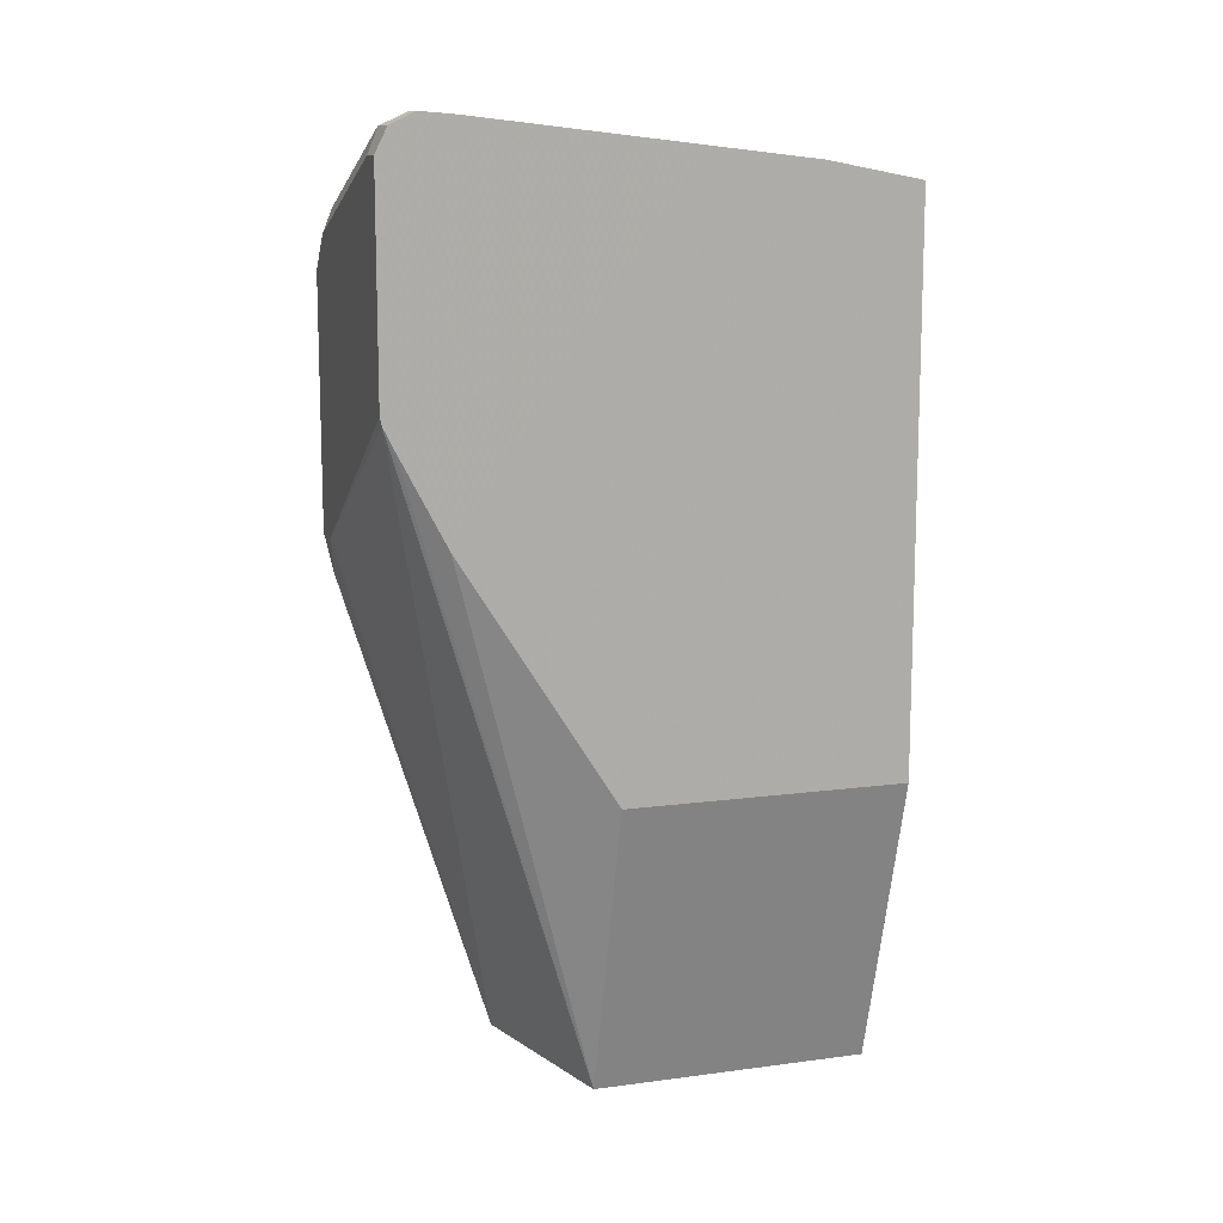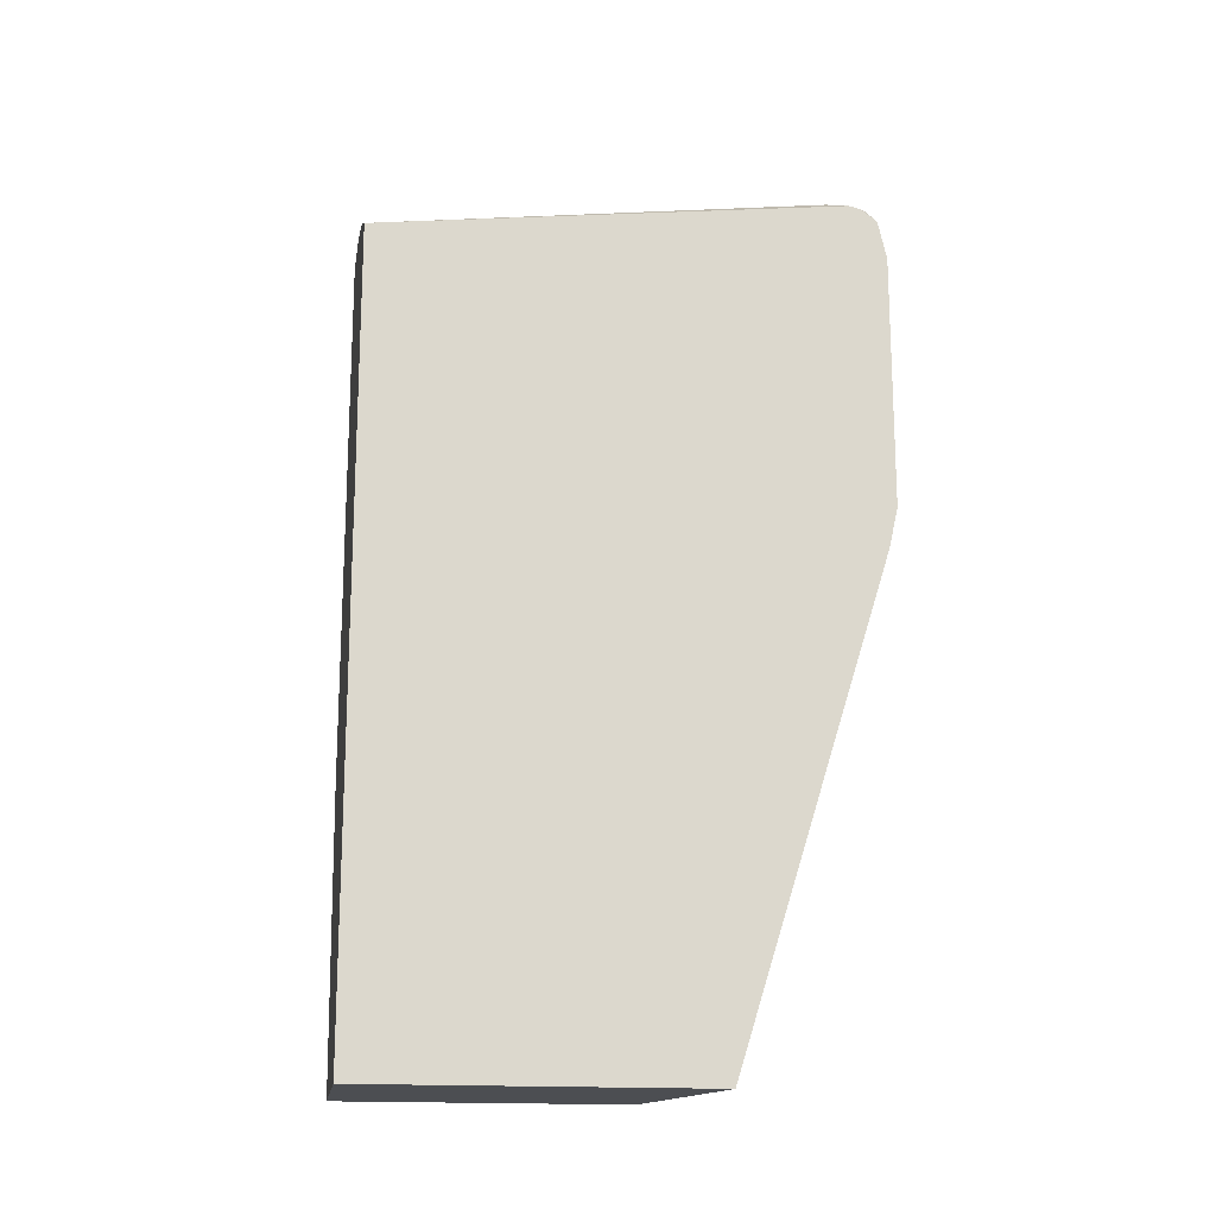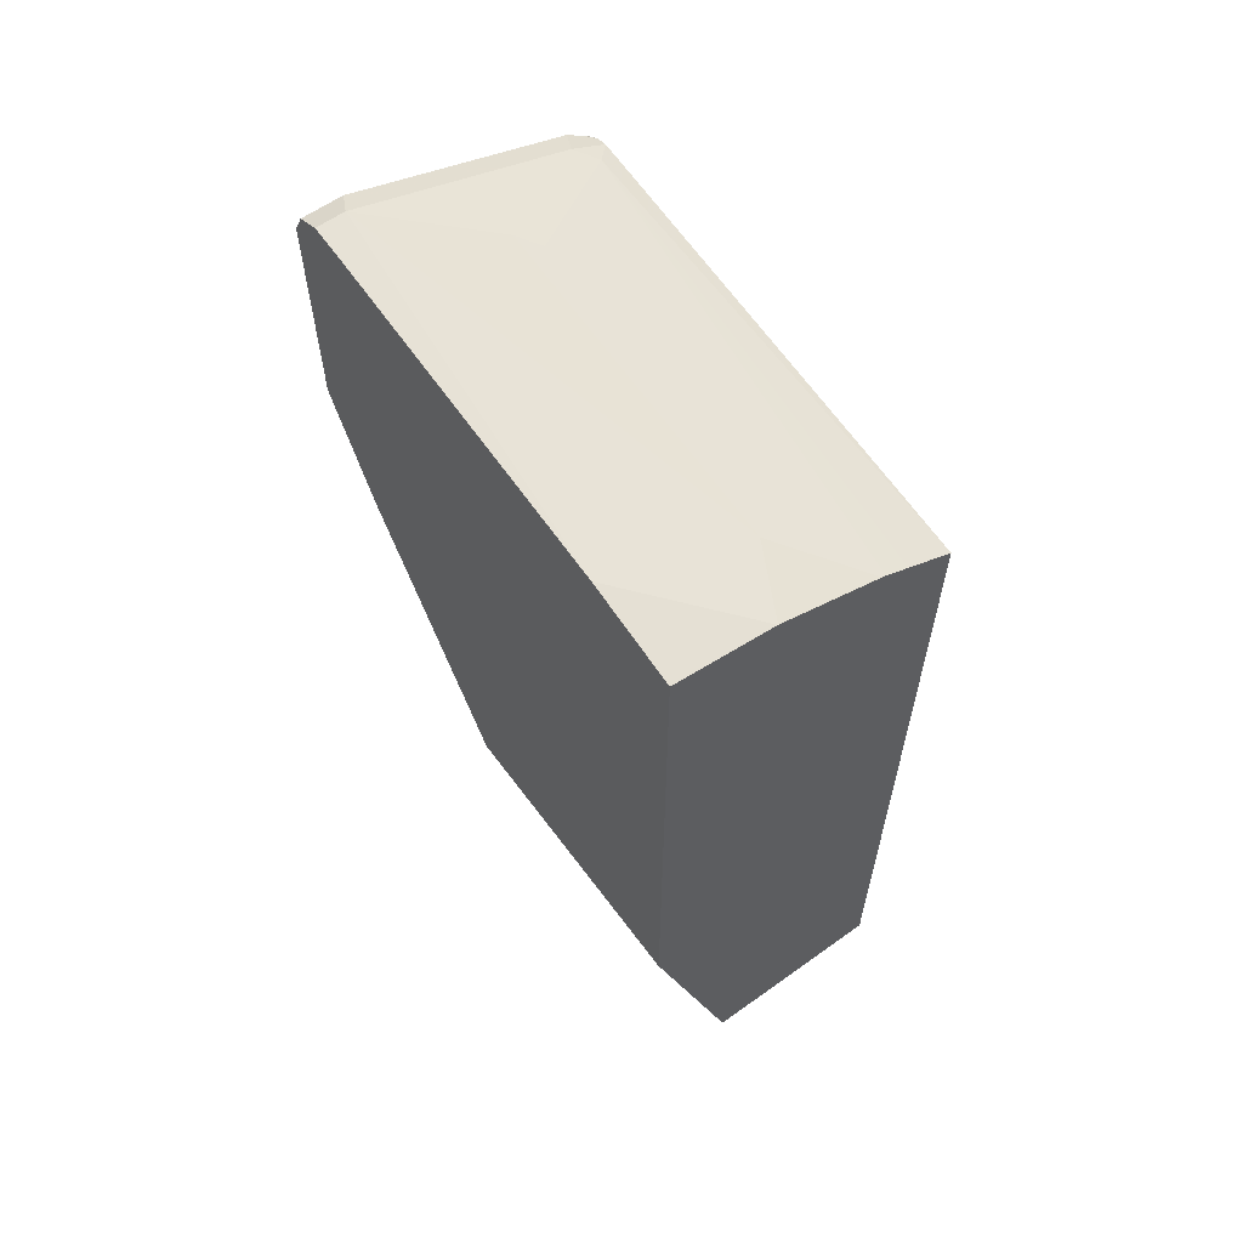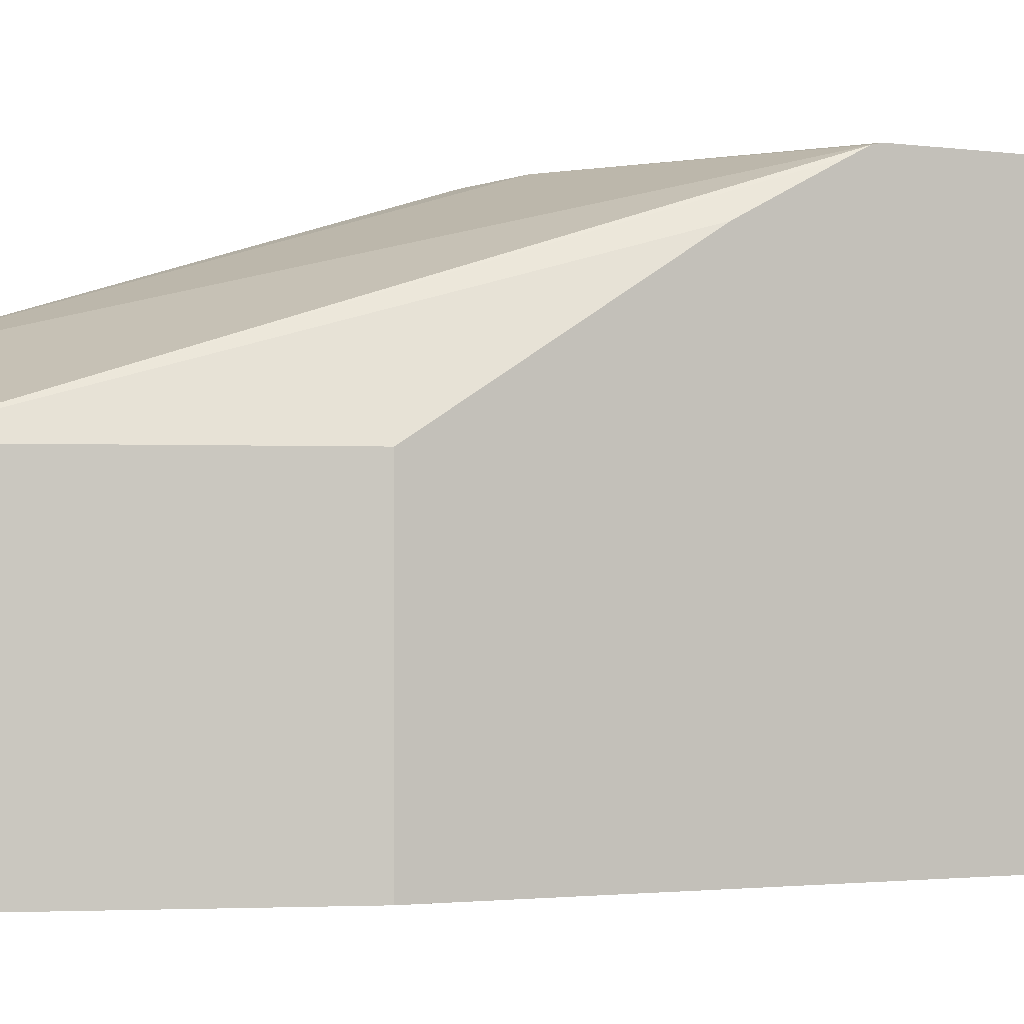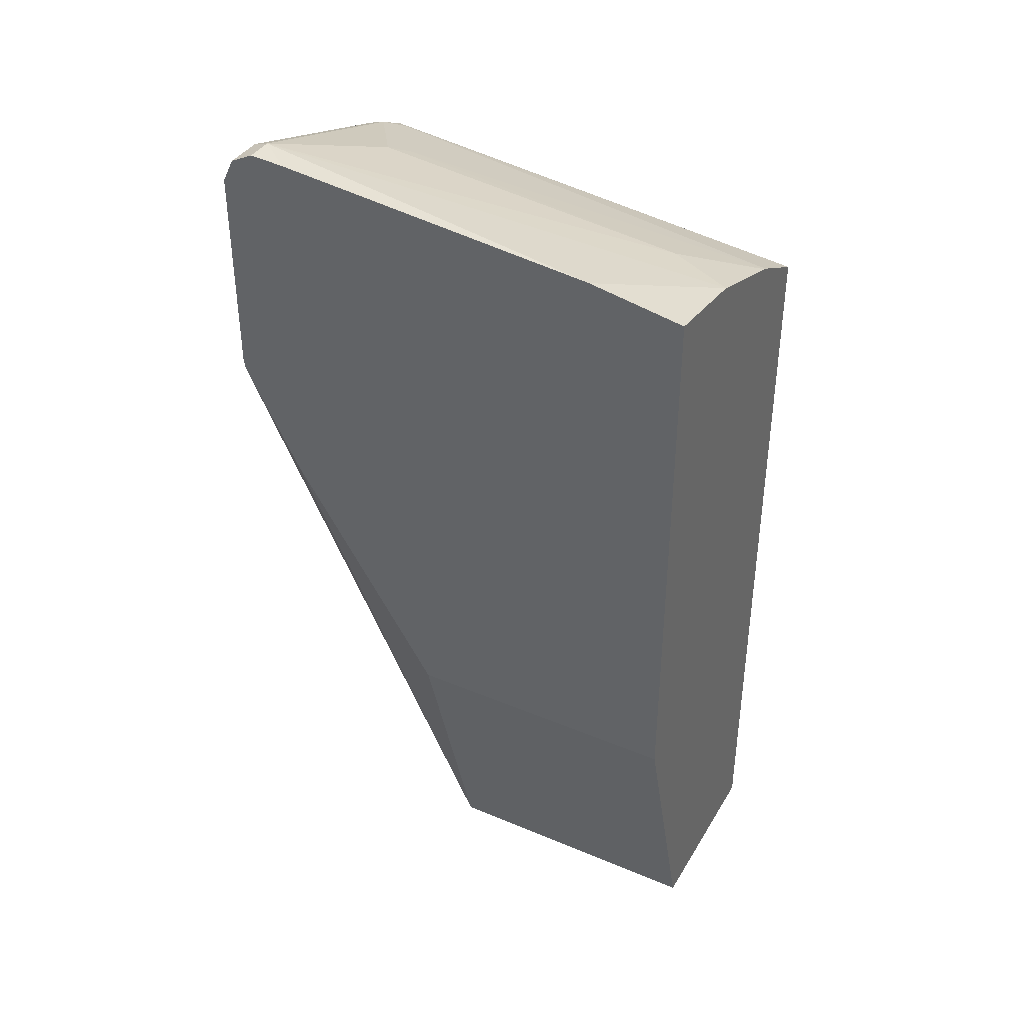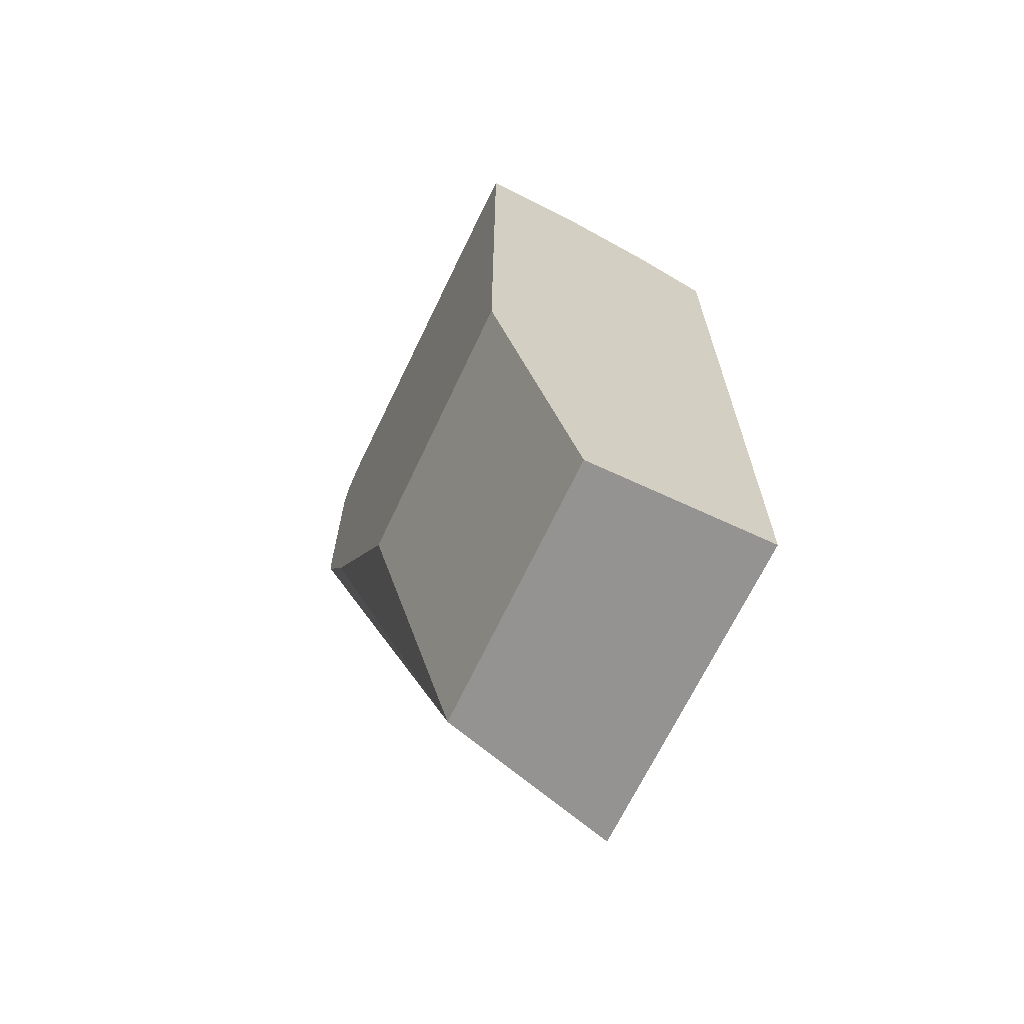
<metadata>
{"format":"obj","ext":"obj","renderer":"f3d","projection":"perspective","resolution":1024,"background":"white","views":[{"elev":11.7,"azim":72.3,"up":"+Y"},{"elev":-17.0,"azim":-98.7,"up":"+Y"},{"elev":60.4,"azim":143.8,"up":"+Y"},{"elev":-1.8,"azim":63.0,"up":"+Z"},{"elev":38.5,"azim":117.9,"up":"+Y"},{"elev":-66.8,"azim":154.9,"up":"+Y"}]}
</metadata>
<code>
v -0.2842 -0.05172 0.5524
v -0.1369 0.1114 0.5523
v -0.1847 -0.05172 0.5524
v -0.1369 0.1114 0.7023
v -0.1369 0.4059 0.5523
v -0.2842 0.3606 0.5523
v -0.2842 0.3891 0.7968
v -0.2751 0.3937 0.7873
v -0.2656 0.3984 0.7968
v -0.2087 0.4174 0.7589
v -0.1518 0.4363 0.7968
v -0.1581 0.43 0.8095
v -0.2719 0.3921 0.8095
v -0.2798 0.3889 0.8063
v -0.2842 0.3817 0.8108
v -0.2842 0.383 0.8092
v -0.2842 0.3877 0.8025
v -0.2842 -0.05172 0.7302
v -0.2842 0.3794 0.8117
v -0.2656 0.3794 0.8158
v -0.2842 0.3608 0.8158
v -0.2842 0.2277 0.8158
v -0.2656 0.2277 0.8158
v -0.2842 0.2067 0.8111
v -0.1369 0.299 0.8148
v -0.1369 0.3035 0.8158
v -0.1369 0.4174 0.8158
v -0.1369 0.4255 0.8117
v -0.1518 0.4174 0.8158
v -0.1369 0.43 0.8095
v -0.1369 0.2403 0.7842
v -0.1847 -0.05172 0.7019
v -0.1369 0.289 0.8098
v -0.1369 0.4348 0.7778
v -0.1369 0.4363 0.7968
v -0.1369 0.4153 0.6031
v -0.1897 0.3984 0.5523
v -0.2593 0.3731 0.5523
v -0.2466 0.3794 0.5523
v -0.2445 0.3802 0.5523
v -0.2087 0.3984 0.5882
v -0.2182 0.4126 0.7494
f 30 4 5
f 3 4 32
f 3 32 1
f 28 30 12
f 7 1 18
f 35 30 34
f 34 30 5
f 18 1 32
f 28 4 30
f 33 31 25
f 33 25 32
f 33 32 31
f 31 32 4
f 31 4 25
f 25 4 28
f 35 11 30
f 25 18 32
f 35 34 11
f 10 11 41
f 36 37 11
f 15 20 13
f 12 30 11
f 37 41 11
f 10 41 42
f 10 42 8
f 38 6 8
f 39 38 8
f 39 8 42
f 39 42 41
f 40 39 41
f 40 41 37
f 40 37 39
f 39 37 38
f 38 37 6
f 37 5 6
f 36 34 5
f 36 5 37
f 36 11 34
f 20 12 13
f 28 12 29
f 20 21 29
f 16 14 17
f 16 17 15
f 16 15 14
f 14 15 13
f 14 13 9
f 9 13 12
f 9 12 11
f 9 11 10
f 9 10 8
f 9 8 7
f 7 8 6
f 7 6 1
f 2 1 6
f 2 6 5
f 2 5 4
f 2 3 1
f 20 29 12
f 14 7 17
f 14 9 7
f 2 4 3
f 17 18 15
f 17 7 18
f 27 29 23
f 27 28 29
f 27 25 28
f 26 25 27
f 26 27 23
f 26 23 25
f 25 23 18
f 23 29 21
f 24 18 23
f 24 23 22
f 22 23 21
f 22 21 18
f 19 18 21
f 19 21 20
f 19 20 15
f 24 22 18
f 19 15 18

</code>
